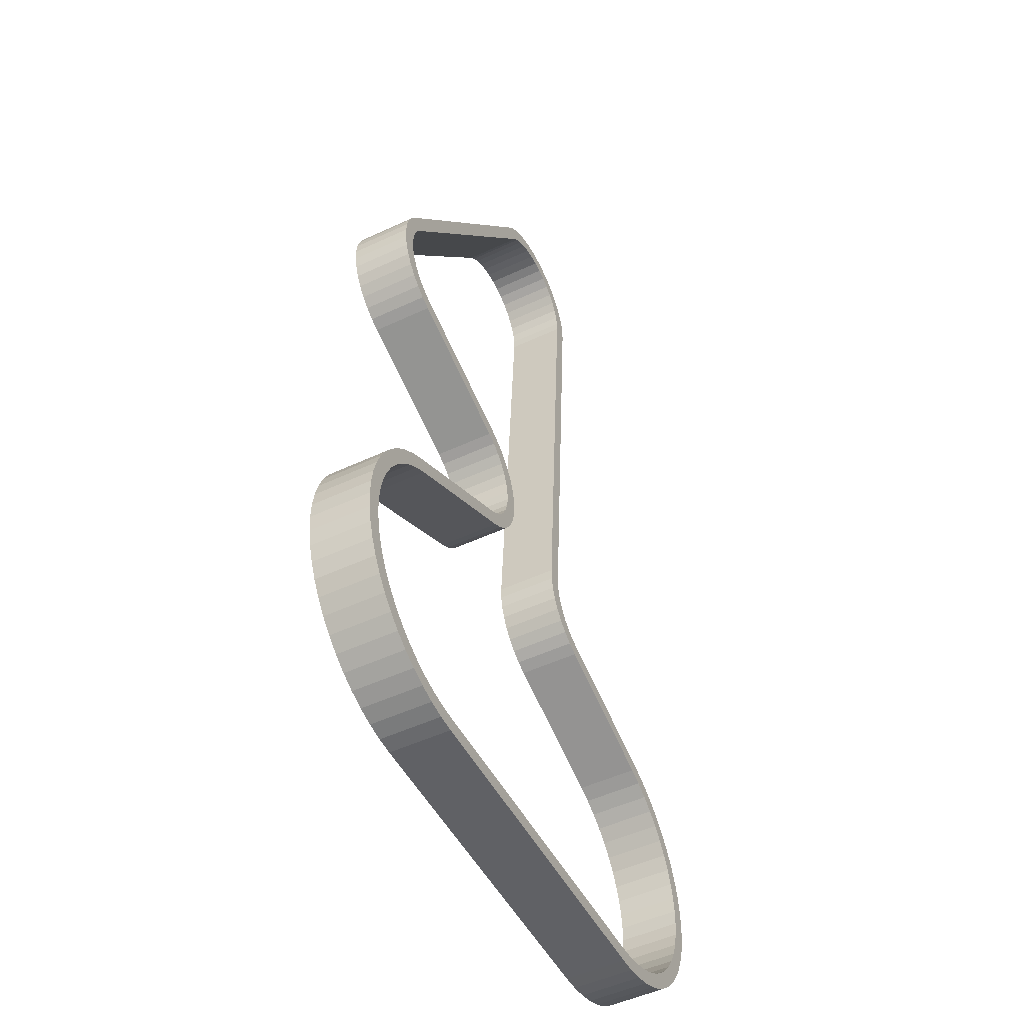
<metadata>
{"format":"obj","ext":"obj","renderer":"f3d","projection":"perspective","resolution":1024,"background":"white","views":[{"elev":-50.4,"azim":-62.9,"up":"+Z"}]}
</metadata>
<code>
o Ремень_ГРМ
v -103.3 -12.7 108.1
v -103.3 12.7 108.1
v -100.8 12.7 112.1
v -100.8 -12.7 112.1
v -105 -12.7 103.8
v -105 12.7 103.8
v -106.1 -12.7 99.3
v -106.1 12.7 99.3
v -106.3 -12.7 94.66
v -106.3 12.7 94.66
v -105.7 -12.7 90.04
v -105.7 12.7 90.04
v -104.4 -12.7 85.58
v -104.4 12.7 85.58
v -102.4 -12.7 81.41
v -102.4 12.7 81.41
v -99.69 -12.7 77.63
v -99.69 12.7 77.63
v -96.38 -12.7 74.37
v -96.38 12.7 74.37
v -92.57 -12.7 71.71
v -92.57 12.7 71.71
v -88.37 -12.7 69.72
v -88.37 12.7 69.72
v -92.77 -12.7 -50.5
v -92.77 12.7 -50.5
v -86.95 12.7 -46.91
v -86.95 -12.7 -46.91
v -98.14 -12.7 -54.73
v -98.14 12.7 -54.73
v -103 -12.7 -59.55
v -103 12.7 -59.55
v -107.3 -12.7 -64.9
v -107.3 12.7 -64.9
v -110.9 -12.7 -70.7
v -110.9 12.7 -70.7
v -113.8 -12.7 -76.88
v -113.8 12.7 -76.88
v -116 -12.7 -83.35
v -116 12.7 -83.35
v -117.5 -12.7 -90.03
v -117.5 12.7 -90.03
v -118.1 -12.7 -96.84
v -118.1 12.7 -96.84
v -118 -12.7 -103.7
v -118 12.7 -103.7
v -117.1 -12.7 -110.5
v -117.1 12.7 -110.5
v -115.4 -12.7 -117.1
v -115.4 12.7 -117.1
v -113 -12.7 -123.5
v -113 12.7 -123.5
v -109.9 -12.7 -129.6
v -109.9 12.7 -129.6
v -106.1 -12.7 -135.2
v -106.1 12.7 -135.2
v -101.6 -12.7 -140.4
v -101.6 12.7 -140.4
v -96.59 -12.7 -145.1
v -96.59 12.7 -145.1
v -91.08 -12.7 -149.1
v -91.08 12.7 -149.1
v -85.14 -12.7 -152.5
v -85.14 12.7 -152.5
v -78.85 -12.7 -155.2
v -78.85 12.7 -155.2
v -72.29 -12.7 -157.1
v -72.29 12.7 -157.1
v -65.55 -12.7 -158.3
v -65.55 12.7 -158.3
v -58.73 -12.7 -158.7
v -58.73 12.7 -158.7
v 28.93 12.7 11.95
v 29.01 12.7 6.521
v 29.01 -12.7 6.521
v 28.93 -12.7 11.95
v 29.96 12.7 1.179
v 29.96 -12.7 1.179
v 31.74 12.7 -3.943
v 31.74 -12.7 -3.943
v 34.33 12.7 -8.715
v 34.33 -12.7 -8.715
v 37.63 12.7 -13.01
v 37.63 -12.7 -13.01
v 41.59 12.7 -16.73
v 41.59 -12.7 -16.73
v 46.08 12.7 -19.77
v 46.08 -12.7 -19.77
v 51 12.7 -22.05
v 51 -12.7 -22.05
v -106 12.7 115.9
v -108.8 12.7 111.5
v -108.8 -12.7 111.5
v -106 -12.7 115.9
v -110.9 12.7 106.7
v -110.9 -12.7 106.7
v -112.2 12.7 101.6
v -112.2 -12.7 101.6
v -112.7 12.7 96.36
v -112.7 -12.7 96.36
v -112.4 12.7 91.12
v -112.4 -12.7 91.12
v -111.3 12.7 85.98
v -111.3 -12.7 85.98
v -109.5 12.7 81.07
v -109.5 -12.7 81.07
v -106.9 12.7 76.5
v -106.9 -12.7 76.5
v -103.6 12.7 72.39
v -103.6 -12.7 72.39
v -99.75 12.7 68.84
v -99.75 -12.7 68.84
v -95.38 12.7 65.92
v -95.38 -12.7 65.92
v -90.62 12.7 63.7
v -90.62 -12.7 63.7
v -89.99 12.7 -41.26
v -96.19 12.7 -45.06
v -96.19 -12.7 -45.06
v -89.99 -12.7 -41.26
v -101.9 12.7 -49.51
v -101.9 -12.7 -49.51
v -107.1 12.7 -54.56
v -107.1 -12.7 -54.56
v -111.8 12.7 -60.16
v -111.8 -12.7 -60.16
v -115.7 12.7 -66.24
v -115.7 -12.7 -66.24
v -119 12.7 -72.71
v -119 -12.7 -72.71
v -121.6 12.7 -79.51
v -121.6 -12.7 -79.51
v -123.4 12.7 -86.55
v -123.4 -12.7 -86.55
v -124.4 12.7 -93.74
v -124.4 -12.7 -93.74
v -124.6 12.7 -101
v -124.6 -12.7 -101
v -124 12.7 -108.2
v -124 -12.7 -108.2
v -122.6 12.7 -115.4
v -122.6 -12.7 -115.4
v -120.4 12.7 -122.3
v -120.4 -12.7 -122.3
v -117.5 12.7 -129
v -117.5 -12.7 -129
v -113.9 12.7 -135.2
v -113.9 -12.7 -135.2
v -109.6 12.7 -141.1
v -109.6 -12.7 -141.1
v -104.7 12.7 -146.4
v -104.7 -12.7 -146.4
v -99.21 12.7 -151.2
v -99.21 -12.7 -151.2
v -93.24 12.7 -155.4
v -93.24 -12.7 -155.4
v -86.85 12.7 -158.8
v -86.85 -12.7 -158.8
v -80.13 12.7 -161.5
v -80.13 -12.7 -161.5
v -73.14 12.7 -163.5
v -73.14 -12.7 -163.5
v -65.98 12.7 -164.7
v -65.98 -12.7 -164.7
v -58.73 12.7 -165.1
v -58.73 -12.7 -165.1
v 35.4 -12.7 7.134
v 35.4 12.7 7.134
v 35.33 12.7 11.53
v 35.33 -12.7 11.53
v 36.17 -12.7 2.803
v 36.17 12.7 2.803
v 37.62 -12.7 -1.35
v 37.62 12.7 -1.35
v 39.71 -12.7 -5.219
v 39.71 12.7 -5.219
v 42.39 -12.7 -8.705
v 42.39 12.7 -8.705
v 45.6 -12.7 -11.72
v 45.6 12.7 -11.72
v 49.24 -12.7 -14.18
v 49.24 12.7 -14.18
v 53.23 -12.7 -16.03
v 53.23 12.7 -16.03
v 48.7 12.7 218.4
v 48.65 12.7 223.5
v 111.1 12.7 -37.46
v 117.9 12.7 -40.39
v 124.2 12.7 -44.05
v 130.2 12.7 -48.39
v 135.5 12.7 -53.36
v 115.2 12.7 -46.25
v 108.9 12.7 -43.48
v 42.3 12.7 218.8
v 47.82 12.7 228.5
v 42.2 12.7 223.5
v 46.25 12.7 233.4
v 41.3 12.7 228.1
v 43.96 12.7 238
v 39.63 12.7 232.5
v 41.01 12.7 242.2
v 37.23 12.7 236.6
v 37.46 12.7 245.9
v 34.19 12.7 240.2
v 33.4 12.7 249
v 30.57 12.7 243.2
v 28.91 12.7 251.5
v 26.49 12.7 245.5
v 24.1 12.7 253.3
v 22.08 12.7 247.2
v 19.09 12.7 254.3
v 17.45 12.7 248
v 13.97 12.7 254.5
v 12.74 12.7 248.1
v 8.872 12.7 254
v 8.089 12.7 247.3
v 3.909 12.7 252.8
v 3.635 12.7 245.8
v -0.8086 12.7 250.8
v -0.4945 12.7 243.5
v -5.172 12.7 248.1
v -4.179 12.7 240.6
v -9.083 12.7 244.8
v -7.311 12.7 237.1
v -12.45 12.7 240.9
v -29.77 12.7 47.84
v -25.07 12.7 45.67
v -32.01 12.7 41.83
v -20.76 12.7 42.81
v -27.65 12.7 39.74
v -16.94 12.7 39.32
v -23.71 12.7 36.93
v -13.69 12.7 35.3
v -20.34 12.7 33.47
v -11.09 12.7 30.83
v -17.62 12.7 29.47
v -9.201 12.7 26.01
v -15.64 12.7 25.05
v -8.066 12.7 20.96
v -14.47 12.7 20.36
v -7.711 12.7 15.8
v -14.14 12.7 15.53
v -8.145 12.7 10.65
v -14.65 12.7 10.72
v -9.358 12.7 5.621
v -16.01 12.7 6.077
v -11.32 12.7 0.8353
v -18.15 12.7 1.742
v -13.99 12.7 -3.596
v -21.03 12.7 -2.15
v -17.3 12.7 -7.571
v -24.54 12.7 -5.478
v -21.18 12.7 -11
v -28.58 12.7 -8.14
v -25.53 12.7 -13.79
v 88.27 12.7 -158.7
v 88.27 12.7 -165.1
v 95.16 12.7 -158.3
v 95.6 12.7 -164.7
v 102 12.7 -157.1
v 102.8 12.7 -163.5
v 108.6 12.7 -155.1
v 109.9 12.7 -161.5
v 114.9 12.7 -152.4
v 116.7 12.7 -158.7
v 120.9 12.7 -149
v 123.1 12.7 -155.1
v 126.4 12.7 -144.8
v 129.1 12.7 -150.9
v 131.5 12.7 -140.1
v 134.6 12.7 -146.1
v 135.9 12.7 -134.8
v 139.5 12.7 -140.6
v 139.7 12.7 -129.1
v 143.8 12.7 -134.6
v 142.8 12.7 -122.9
v 147.4 12.7 -128.2
v 145.2 12.7 -116.4
v 150.3 12.7 -121.5
v 146.8 12.7 -109.7
v 152.4 12.7 -114.5
v 147.6 12.7 -102.9
v 153.7 12.7 -107.2
v 147.6 12.7 -95.97
v 154.1 12.7 -99.9
v 146.9 12.7 -89.11
v 153.8 12.7 -92.57
v 145.3 12.7 -82.39
v 152.7 12.7 -85.32
v 143 12.7 -75.9
v 150.7 12.7 -78.24
v 139.9 12.7 -69.72
v 148 12.7 -71.42
v 136.1 12.7 -63.94
v 144.5 12.7 -64.95
v 131.7 12.7 -58.64
v 140.4 12.7 -58.91
v 126.7 12.7 -53.88
v 121.2 12.7 -49.73
v 48.7 -12.7 218.4
v 48.65 -12.7 223.5
v 47.82 -12.7 228.5
v 46.25 -12.7 233.4
v 43.96 -12.7 238
v 42.3 -12.7 218.8
v 111.1 -12.7 -37.46
v 108.9 -12.7 -43.48
v 117.9 -12.7 -40.39
v 115.2 -12.7 -46.25
v 124.2 -12.7 -44.05
v 121.2 -12.7 -49.73
v 130.2 -12.7 -48.39
v 126.7 -12.7 -53.88
v 135.5 -12.7 -53.36
v 131.7 -12.7 -58.64
v 140.4 -12.7 -58.91
v 136.1 -12.7 -63.94
v 144.5 -12.7 -64.95
v 139.9 -12.7 -69.72
v 148 -12.7 -71.42
v 143 -12.7 -75.9
v 150.7 -12.7 -78.24
v 145.3 -12.7 -82.39
v 152.7 -12.7 -85.32
v 146.9 -12.7 -89.11
v 153.8 -12.7 -92.57
v 147.6 -12.7 -95.97
v 154.1 -12.7 -99.9
v 147.6 -12.7 -102.9
v 153.7 -12.7 -107.2
v 146.8 -12.7 -109.7
v 152.4 -12.7 -114.5
v 145.2 -12.7 -116.4
v 150.3 -12.7 -121.5
v 142.8 -12.7 -122.9
v 147.4 -12.7 -128.2
v 139.7 -12.7 -129.1
v 143.8 -12.7 -134.6
v 135.9 -12.7 -134.8
v 139.5 -12.7 -140.6
v 131.5 -12.7 -140.1
v 134.6 -12.7 -146.1
v 126.4 -12.7 -144.8
v 129.1 -12.7 -150.9
v 120.9 -12.7 -149
v 123.1 -12.7 -155.1
v 114.9 -12.7 -152.4
v 116.7 -12.7 -158.7
v 108.6 -12.7 -155.1
v 109.9 -12.7 -161.5
v 102 -12.7 -157.1
v 102.8 -12.7 -163.5
v 95.16 -12.7 -158.3
v 95.6 -12.7 -164.7
v 88.27 -12.7 -158.7
v 88.27 -12.7 -165.1
v -25.53 -12.7 -13.79
v -21.18 -12.7 -11
v -28.58 -12.7 -8.14
v -17.3 -12.7 -7.571
v -24.54 -12.7 -5.478
v -13.99 -12.7 -3.596
v -21.03 -12.7 -2.15
v -11.32 -12.7 0.8353
v -18.15 -12.7 1.742
v -9.358 -12.7 5.621
v -16.01 -12.7 6.077
v -8.145 -12.7 10.65
v -14.65 -12.7 10.72
v -7.711 -12.7 15.8
v -14.14 -12.7 15.53
v -8.066 -12.7 20.96
v -14.47 -12.7 20.36
v -9.201 -12.7 26.01
v -15.64 -12.7 25.05
v -11.09 -12.7 30.83
v -17.62 -12.7 29.47
v -13.69 -12.7 35.3
v -20.34 -12.7 33.47
v -16.94 -12.7 39.32
v -23.71 -12.7 36.93
v -20.76 -12.7 42.81
v -27.65 -12.7 39.74
v -25.07 -12.7 45.67
v -32.01 -12.7 41.83
v -29.77 -12.7 47.84
v -7.311 -12.7 237.1
v -12.45 -12.7 240.9
v -4.179 -12.7 240.6
v -9.083 -12.7 244.8
v -0.4945 -12.7 243.5
v -5.172 -12.7 248.1
v 3.635 -12.7 245.8
v -0.8086 -12.7 250.8
v 8.089 -12.7 247.3
v 3.909 -12.7 252.8
v 12.74 -12.7 248.1
v 8.872 -12.7 254
v 17.45 -12.7 248
v 13.97 -12.7 254.5
v 22.08 -12.7 247.2
v 19.09 -12.7 254.3
v 26.49 -12.7 245.5
v 24.1 -12.7 253.3
v 30.57 -12.7 243.2
v 28.91 -12.7 251.5
v 34.19 -12.7 240.2
v 33.4 -12.7 249
v 37.23 -12.7 236.6
v 37.46 -12.7 245.9
v 39.63 -12.7 232.5
v 41.01 -12.7 242.2
v 41.3 -12.7 228.1
v 42.2 -12.7 223.5
f 1 2 3
f 4 1 3
f 5 6 2
f 1 5 2
f 7 8 6
f 5 7 6
f 9 10 8
f 7 9 8
f 11 12 10
f 9 11 10
f 13 14 12
f 11 13 12
f 15 16 14
f 13 15 14
f 17 18 16
f 15 17 16
f 19 20 18
f 17 19 18
f 21 22 20
f 19 21 20
f 23 24 22
f 21 23 22
f 25 26 27
f 28 25 27
f 29 30 26
f 25 29 26
f 31 32 30
f 29 31 30
f 33 34 32
f 31 33 32
f 35 36 34
f 33 35 34
f 37 38 36
f 35 37 36
f 39 40 38
f 37 39 38
f 41 42 40
f 39 41 40
f 43 44 42
f 41 43 42
f 45 46 44
f 43 45 44
f 47 48 46
f 45 47 46
f 49 50 48
f 47 49 48
f 51 52 50
f 49 51 50
f 53 54 52
f 51 53 52
f 55 56 54
f 53 55 54
f 57 58 56
f 55 57 56
f 59 60 58
f 57 59 58
f 61 62 60
f 59 61 60
f 63 64 62
f 61 63 62
f 65 66 64
f 63 65 64
f 67 68 66
f 65 67 66
f 69 70 68
f 67 69 68
f 71 72 70
f 69 71 70
f 73 74 75
f 73 75 76
f 74 77 78
f 74 78 75
f 77 79 80
f 77 80 78
f 79 81 82
f 79 82 80
f 81 83 84
f 81 84 82
f 83 85 86
f 83 86 84
f 85 87 88
f 85 88 86
f 87 89 90
f 87 90 88
f 91 92 93
f 91 93 94
f 92 95 96
f 92 96 93
f 95 97 98
f 95 98 96
f 97 99 100
f 97 100 98
f 99 101 102
f 99 102 100
f 101 103 104
f 101 104 102
f 103 105 106
f 103 106 104
f 105 107 108
f 105 108 106
f 107 109 110
f 107 110 108
f 109 111 112
f 109 112 110
f 111 113 114
f 111 114 112
f 113 115 116
f 113 116 114
f 117 118 119
f 117 119 120
f 118 121 122
f 118 122 119
f 121 123 124
f 121 124 122
f 123 125 126
f 123 126 124
f 125 127 128
f 125 128 126
f 127 129 130
f 127 130 128
f 129 131 132
f 129 132 130
f 131 133 134
f 131 134 132
f 133 135 136
f 133 136 134
f 135 137 138
f 135 138 136
f 137 139 140
f 137 140 138
f 139 141 142
f 139 142 140
f 141 143 144
f 141 144 142
f 143 145 146
f 143 146 144
f 145 147 148
f 145 148 146
f 147 149 150
f 147 150 148
f 149 151 152
f 149 152 150
f 151 153 154
f 151 154 152
f 153 155 156
f 153 156 154
f 155 157 158
f 155 158 156
f 157 159 160
f 157 160 158
f 159 161 162
f 159 162 160
f 161 163 164
f 161 164 162
f 163 165 166
f 163 166 164
f 167 168 169
f 170 167 169
f 171 172 168
f 167 171 168
f 173 174 172
f 171 173 172
f 175 176 174
f 173 175 174
f 177 178 176
f 175 177 176
f 179 180 178
f 177 179 178
f 181 182 180
f 179 181 180
f 183 184 182
f 181 183 182
f 185 169 186
f 187 188 184
f 188 189 184
f 189 190 184
f 190 191 184
f 191 192 184
f 184 192 182
f 192 193 182
f 193 89 182
f 89 87 182
f 182 87 180
f 87 85 180
f 180 85 178
f 85 83 178
f 178 83 176
f 83 81 176
f 176 81 174
f 81 79 174
f 174 79 172
f 79 77 172
f 172 77 168
f 77 74 168
f 168 74 169
f 74 73 169
f 169 73 186
f 73 194 186
f 186 194 195
f 194 196 195
f 195 196 197
f 196 198 197
f 197 198 199
f 198 200 199
f 199 200 201
f 200 202 201
f 201 202 203
f 202 204 203
f 203 204 205
f 204 206 205
f 205 206 207
f 206 208 207
f 207 208 209
f 208 210 209
f 209 210 211
f 210 212 211
f 211 212 213
f 212 214 213
f 213 214 215
f 214 216 215
f 215 216 217
f 216 218 217
f 217 218 219
f 218 220 219
f 219 220 221
f 220 222 221
f 221 222 223
f 222 224 223
f 223 224 225
f 224 3 225
f 225 3 91
f 3 2 91
f 91 2 92
f 2 6 92
f 92 6 95
f 6 8 95
f 95 8 97
f 8 10 97
f 97 10 99
f 10 12 99
f 99 12 101
f 12 14 101
f 101 14 103
f 14 16 103
f 103 16 105
f 16 18 105
f 105 18 107
f 18 20 107
f 107 20 109
f 20 22 109
f 109 22 111
f 22 24 111
f 111 24 113
f 24 226 113
f 113 226 115
f 226 227 115
f 115 227 228
f 227 229 228
f 228 229 230
f 229 231 230
f 230 231 232
f 231 233 232
f 232 233 234
f 233 235 234
f 234 235 236
f 235 237 236
f 236 237 238
f 237 239 238
f 238 239 240
f 239 241 240
f 240 241 242
f 241 243 242
f 242 243 244
f 243 245 244
f 244 245 246
f 245 247 246
f 246 247 248
f 247 249 248
f 248 249 250
f 249 251 250
f 250 251 252
f 251 253 252
f 252 253 254
f 253 255 254
f 254 255 117
f 255 27 117
f 117 27 118
f 27 26 118
f 118 26 121
f 26 30 121
f 121 30 123
f 30 32 123
f 123 32 125
f 32 34 125
f 125 34 127
f 34 36 127
f 127 36 129
f 36 38 129
f 129 38 131
f 38 40 131
f 131 40 133
f 40 42 133
f 133 42 135
f 42 44 135
f 135 44 137
f 44 46 137
f 137 46 139
f 46 48 139
f 139 48 141
f 48 50 141
f 141 50 143
f 50 52 143
f 143 52 145
f 52 54 145
f 145 54 147
f 54 56 147
f 147 56 149
f 56 58 149
f 149 58 151
f 58 60 151
f 151 60 153
f 60 62 153
f 153 62 155
f 62 64 155
f 155 64 157
f 64 66 157
f 157 66 159
f 66 68 159
f 159 68 161
f 68 70 161
f 161 70 163
f 70 72 163
f 163 72 165
f 72 256 165
f 165 256 257
f 256 258 257
f 257 258 259
f 258 260 259
f 259 260 261
f 260 262 261
f 261 262 263
f 262 264 263
f 263 264 265
f 264 266 265
f 265 266 267
f 266 268 267
f 267 268 269
f 268 270 269
f 269 270 271
f 270 272 271
f 271 272 273
f 272 274 273
f 273 274 275
f 274 276 275
f 275 276 277
f 276 278 277
f 277 278 279
f 278 280 279
f 279 280 281
f 280 282 281
f 281 282 283
f 282 284 283
f 283 284 285
f 284 286 285
f 285 286 287
f 286 288 287
f 287 288 289
f 288 290 289
f 289 290 291
f 290 292 291
f 291 292 293
f 292 294 293
f 293 294 295
f 294 296 295
f 295 296 297
f 296 298 297
f 297 298 191
f 298 299 191
f 191 299 192
f 300 301 170
f 301 302 170
f 302 303 170
f 303 304 170
f 304 305 170
f 305 76 170
f 170 76 167
f 76 75 167
f 167 75 171
f 75 78 171
f 171 78 173
f 78 80 173
f 173 80 175
f 80 82 175
f 175 82 177
f 82 84 177
f 177 84 179
f 84 86 179
f 179 86 181
f 86 88 181
f 181 88 183
f 88 90 183
f 183 90 306
f 90 307 306
f 306 307 308
f 307 309 308
f 308 309 310
f 309 311 310
f 310 311 312
f 311 313 312
f 312 313 314
f 313 315 314
f 314 315 316
f 315 317 316
f 316 317 318
f 317 319 318
f 318 319 320
f 319 321 320
f 320 321 322
f 321 323 322
f 322 323 324
f 323 325 324
f 324 325 326
f 325 327 326
f 326 327 328
f 327 329 328
f 328 329 330
f 329 331 330
f 330 331 332
f 331 333 332
f 332 333 334
f 333 335 334
f 334 335 336
f 335 337 336
f 336 337 338
f 337 339 338
f 338 339 340
f 339 341 340
f 340 341 342
f 341 343 342
f 342 343 344
f 343 345 344
f 344 345 346
f 345 347 346
f 346 347 348
f 347 349 348
f 348 349 350
f 349 351 350
f 350 351 352
f 351 353 352
f 352 353 354
f 353 355 354
f 354 355 356
f 355 71 356
f 356 71 166
f 71 69 166
f 166 69 164
f 69 67 164
f 164 67 162
f 67 65 162
f 162 65 160
f 65 63 160
f 160 63 158
f 63 61 158
f 158 61 156
f 61 59 156
f 156 59 154
f 59 57 154
f 154 57 152
f 57 55 152
f 152 55 150
f 55 53 150
f 150 53 148
f 53 51 148
f 148 51 146
f 51 49 146
f 146 49 144
f 49 47 144
f 144 47 142
f 47 45 142
f 142 45 140
f 45 43 140
f 140 43 138
f 43 41 138
f 138 41 136
f 41 39 136
f 136 39 134
f 39 37 134
f 134 37 132
f 37 35 132
f 132 35 130
f 35 33 130
f 130 33 128
f 33 31 128
f 128 31 126
f 31 29 126
f 126 29 124
f 29 25 124
f 124 25 122
f 25 28 122
f 122 28 119
f 28 357 119
f 119 357 120
f 357 358 120
f 120 358 359
f 358 360 359
f 359 360 361
f 360 362 361
f 361 362 363
f 362 364 363
f 363 364 365
f 364 366 365
f 365 366 367
f 366 368 367
f 367 368 369
f 368 370 369
f 369 370 371
f 370 372 371
f 371 372 373
f 372 374 373
f 373 374 375
f 374 376 375
f 375 376 377
f 376 378 377
f 377 378 379
f 378 380 379
f 379 380 381
f 380 382 381
f 381 382 383
f 382 384 383
f 383 384 385
f 384 386 385
f 385 386 116
f 386 23 116
f 116 23 114
f 23 21 114
f 114 21 112
f 21 19 112
f 112 19 110
f 19 17 110
f 110 17 108
f 17 15 108
f 108 15 106
f 15 13 106
f 106 13 104
f 13 11 104
f 104 11 102
f 11 9 102
f 102 9 100
f 9 7 100
f 100 7 98
f 7 5 98
f 98 5 96
f 5 1 96
f 96 1 93
f 1 4 93
f 93 4 94
f 4 387 94
f 94 387 388
f 387 389 388
f 388 389 390
f 389 391 390
f 390 391 392
f 391 393 392
f 392 393 394
f 393 395 394
f 394 395 396
f 395 397 396
f 396 397 398
f 397 399 398
f 398 399 400
f 399 401 400
f 400 401 402
f 401 403 402
f 402 403 404
f 403 405 404
f 404 405 406
f 405 407 406
f 406 407 408
f 407 409 408
f 408 409 410
f 409 411 410
f 410 411 412
f 411 413 412
f 412 413 304
f 413 414 304
f 304 414 305
f 187 184 183
f 306 187 183
f 257 259 354
f 257 354 356
f 259 261 352
f 259 352 354
f 261 263 350
f 261 350 352
f 263 265 348
f 263 348 350
f 265 267 346
f 265 346 348
f 267 269 344
f 267 344 346
f 269 271 342
f 269 342 344
f 271 273 340
f 271 340 342
f 273 275 338
f 273 338 340
f 275 277 336
f 275 336 338
f 277 279 334
f 277 334 336
f 279 281 332
f 279 332 334
f 281 283 330
f 281 330 332
f 283 285 328
f 283 328 330
f 285 287 326
f 285 326 328
f 287 289 324
f 287 324 326
f 289 291 322
f 289 322 324
f 291 293 320
f 291 320 322
f 293 295 318
f 293 318 320
f 295 297 316
f 295 316 318
f 297 191 314
f 297 314 316
f 191 190 312
f 191 312 314
f 190 189 310
f 190 310 312
f 189 188 308
f 189 308 310
f 188 187 306
f 188 306 308
f 257 356 166
f 165 257 166
f 117 120 359
f 254 117 359
f 361 252 254
f 359 361 254
f 363 250 252
f 361 363 252
f 365 248 250
f 363 365 250
f 367 246 248
f 365 367 248
f 369 244 246
f 367 369 246
f 371 242 244
f 369 371 244
f 373 240 242
f 371 373 242
f 375 238 240
f 373 375 240
f 377 236 238
f 375 377 238
f 379 234 236
f 377 379 236
f 381 232 234
f 379 381 234
f 383 230 232
f 381 383 232
f 385 228 230
f 383 385 230
f 228 385 116
f 115 228 116
f 225 91 94
f 388 225 94
f 185 186 301
f 185 301 300
f 186 195 302
f 186 302 301
f 195 197 303
f 195 303 302
f 197 199 304
f 197 304 303
f 199 201 412
f 199 412 304
f 201 203 410
f 201 410 412
f 203 205 408
f 203 408 410
f 205 207 406
f 205 406 408
f 207 209 404
f 207 404 406
f 209 211 402
f 209 402 404
f 211 213 400
f 211 400 402
f 213 215 398
f 213 398 400
f 215 217 396
f 215 396 398
f 217 219 394
f 217 394 396
f 219 221 392
f 219 392 394
f 221 223 390
f 221 390 392
f 223 225 388
f 223 388 390
f 169 185 300
f 170 169 300
f 193 307 90
f 193 90 89
f 353 258 256
f 355 353 256
f 351 260 258
f 353 351 258
f 349 262 260
f 351 349 260
f 347 264 262
f 349 347 262
f 345 266 264
f 347 345 264
f 343 268 266
f 345 343 266
f 341 270 268
f 343 341 268
f 339 272 270
f 341 339 270
f 337 274 272
f 339 337 272
f 335 276 274
f 337 335 274
f 333 278 276
f 335 333 276
f 331 280 278
f 333 331 278
f 329 282 280
f 331 329 280
f 327 284 282
f 329 327 282
f 325 286 284
f 327 325 284
f 323 288 286
f 325 323 286
f 321 290 288
f 323 321 288
f 319 292 290
f 321 319 290
f 317 294 292
f 319 317 292
f 315 296 294
f 317 315 294
f 313 298 296
f 315 313 296
f 311 299 298
f 313 311 298
f 309 192 299
f 311 309 299
f 307 193 192
f 309 307 192
f 72 71 355
f 72 355 256
f 357 28 27
f 357 27 255
f 255 253 358
f 255 358 357
f 253 251 360
f 253 360 358
f 251 249 362
f 251 362 360
f 249 247 364
f 249 364 362
f 247 245 366
f 247 366 364
f 245 243 368
f 245 368 366
f 243 241 370
f 243 370 368
f 241 239 372
f 241 372 370
f 239 237 374
f 239 374 372
f 237 235 376
f 237 376 374
f 235 233 378
f 235 378 376
f 233 231 380
f 233 380 378
f 231 229 382
f 231 382 380
f 229 227 384
f 229 384 382
f 227 226 386
f 227 386 384
f 24 23 386
f 24 386 226
f 224 387 4
f 224 4 3
f 414 196 194
f 305 414 194
f 413 198 196
f 414 413 196
f 411 200 198
f 413 411 198
f 409 202 200
f 411 409 200
f 407 204 202
f 409 407 202
f 405 206 204
f 407 405 204
f 403 208 206
f 405 403 206
f 401 210 208
f 403 401 208
f 399 212 210
f 401 399 210
f 397 214 212
f 399 397 212
f 395 216 214
f 397 395 214
f 393 218 216
f 395 393 216
f 391 220 218
f 393 391 218
f 389 222 220
f 391 389 220
f 387 224 222
f 389 387 222
f 76 305 194
f 76 194 73

</code>
